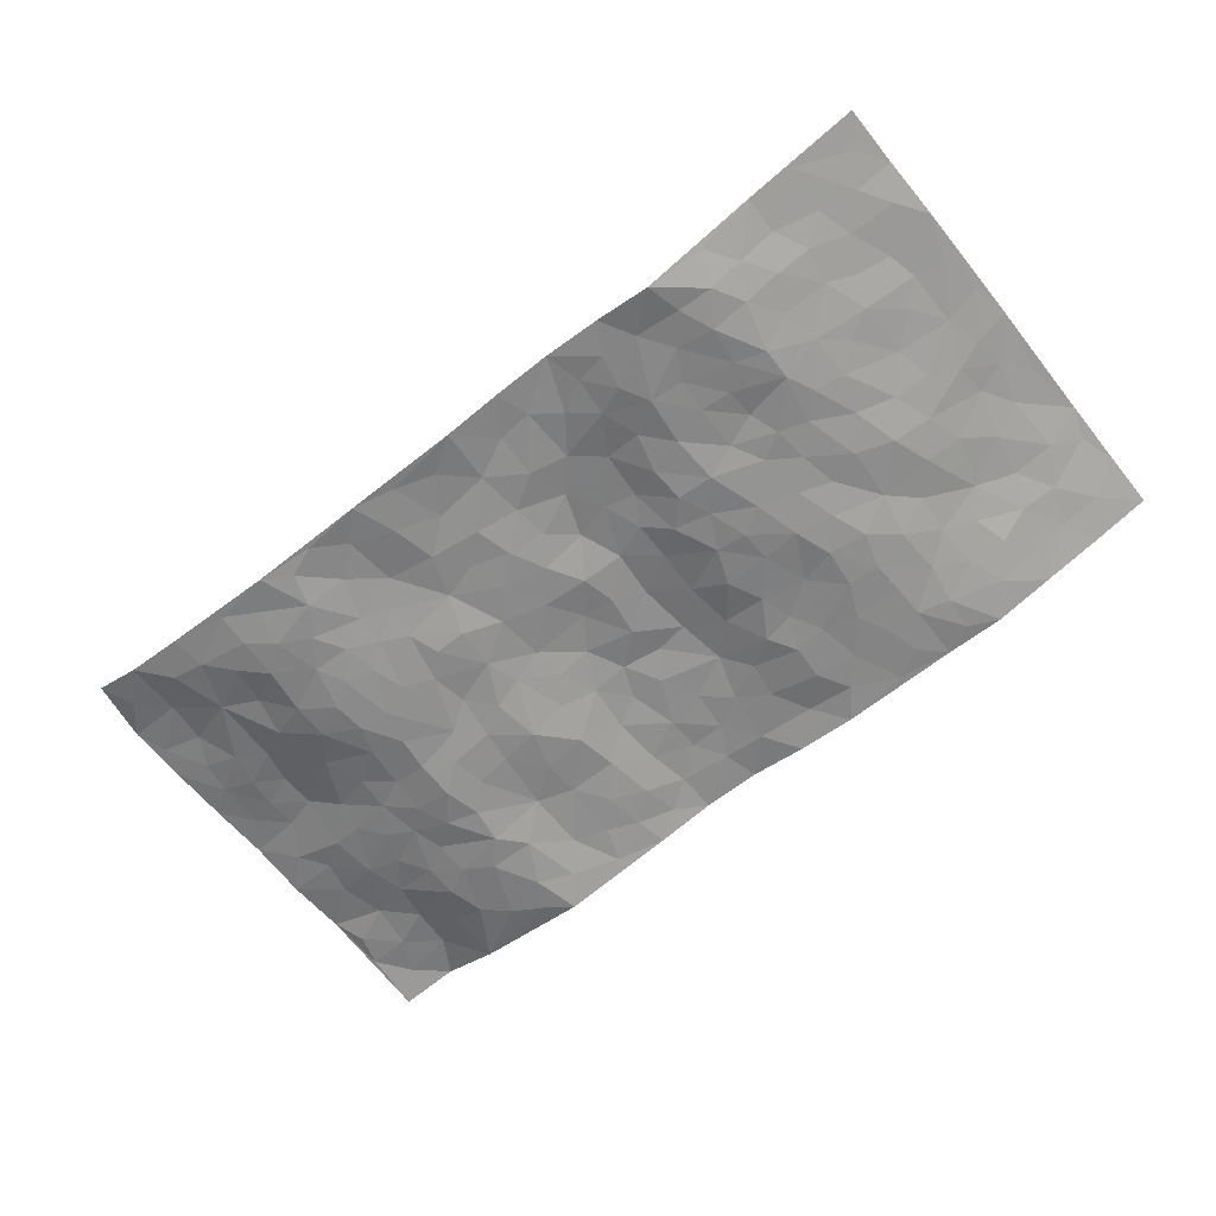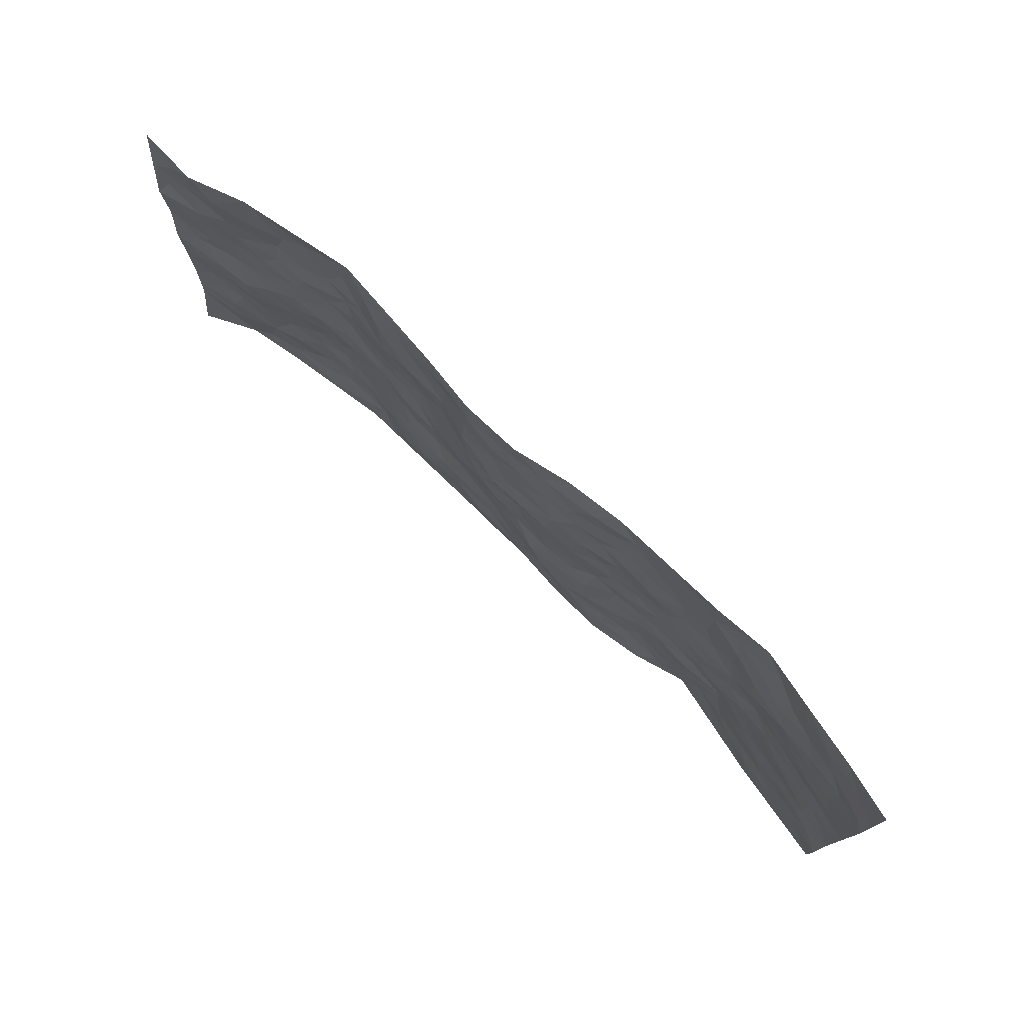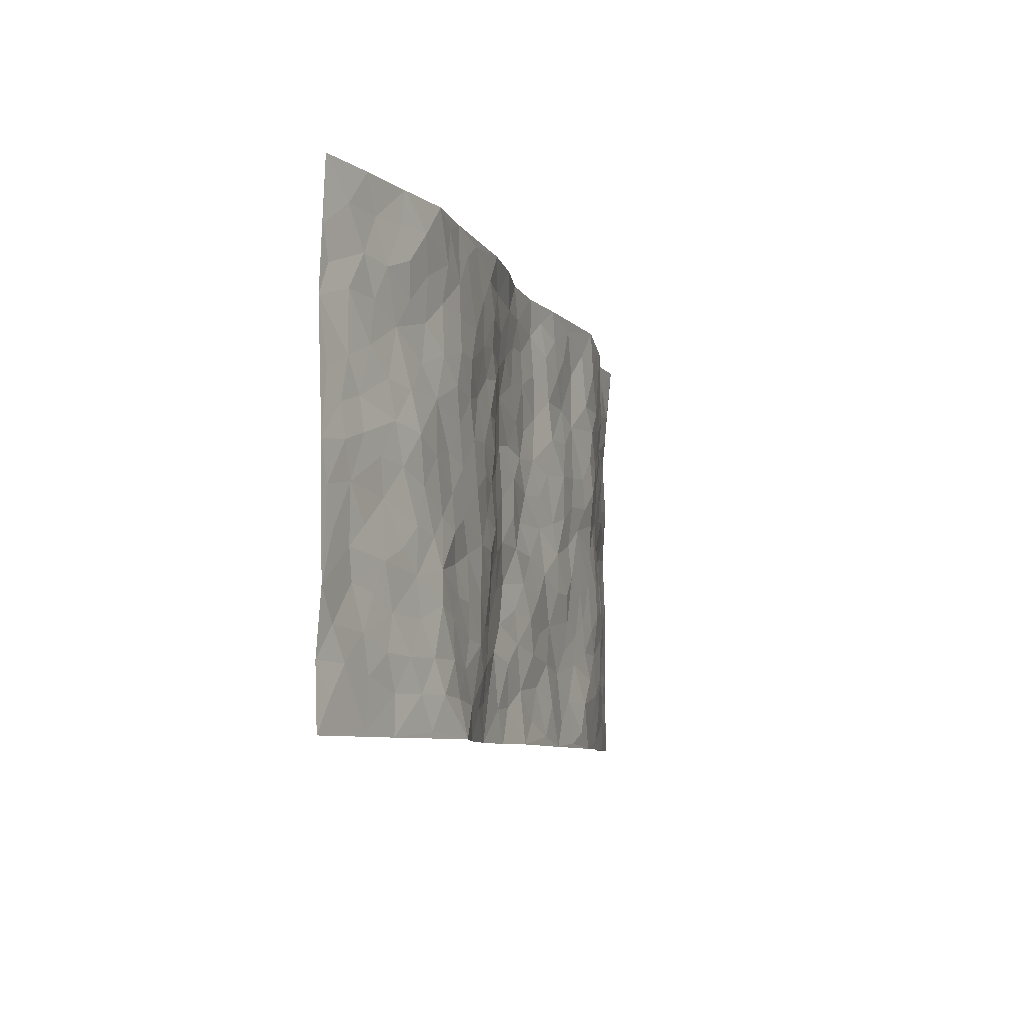
<metadata>
{"format":"obj","ext":"obj","renderer":"f3d","projection":"perspective","resolution":1024,"background":"white","views":[{"elev":-63.6,"azim":38.7,"up":"+Z"},{"elev":76.7,"azim":43.0,"up":"+Y"},{"elev":-7.8,"azim":106.7,"up":"+Y"}]}
</metadata>
<code>
v -0.9689 0.004778 0.07664
v -0.9738 0.9994 0.03312
v 0.974 0.001113 0.06047
v 0.974 0.9998 0.05786
v -0.7938 0.3929 0.03041
v -0.9758 0.5012 0.05941
v -0.8558 0.3586 0.03393
v 0.001494 0.003435 -0.01472
v -0.9769 0.2518 0.05356
v -0.9203 0.339 0.0446
v -0.7362 0.002622 0.004691
v -0.9768 0.1272 0.05577
v -0.7114 0.2932 0.0002066
v -0.8578 0.002611 0.02359
v -0.8396 0.2892 0.0293
v -0.4916 0.002082 -0.02388
v -0.9558 0.1895 0.05181
v -0.2943 0.167 -0.003
v -0.7753 0.3224 0.02022
v -0.861 0.1209 0.03545
v -0.923 0.06491 0.04086
v -0.7975 0.06529 0.01074
v -0.6747 0.1275 -0.01017
v -0.7259 0.07557 -0.000371
v -0.8713 0.2081 0.04148
v -0.908 0.2711 0.04371
v -0.7694 0.1777 0.01376
v -0.6924 0.2101 0.0007523
v -0.8608 0.4891 0.04241
v -0.9766 0.3765 0.05488
v -0.7324 0.9977 0.002681
v -0.5383 0.2225 -0.02697
v 0.2612 0.1575 -0.01124
v -0.9745 0.7511 0.05762
v -0.3674 0.3927 -0.01904
v -0.7801 0.7531 0.01889
v -0.7952 0.8315 0.02475
v -0.5828 0.4422 -0.01998
v -0.6007 0.605 -0.01583
v -0.4893 0.996 -0.03709
v -0.953 0.6885 0.05094
v -0.6612 0.5622 -0.001241
v -0.3919 0.7519 -0.01331
v -0.5108 0.2799 -0.0293
v -0.4607 0.2252 -0.025
v -0.4965 0.1623 -0.02852
v -0.4494 0.6351 -0.02527
v -0.3669 0.5587 -0.02096
v 0.1661 0.4738 -0.001996
v -0.3347 0.2211 -0.008912
v -0.2105 0.6098 -0.005402
v -0.3756 0.6279 -0.02035
v -0.3029 0.05769 -0.01162
v -0.6274 0.7097 -0.01259
v -0.3961 0.1942 -0.01565
v -0.8693 0.6185 0.03603
v -0.03634 0.3485 -0.0002007
v 0.05837 0.3399 0.0183
v 0.2972 0.451 -0.02161
v -0.09544 0.5508 0.01406
v -0.1653 0.5552 0.002171
v 0.09319 0.6302 0.01563
v -0.635 0.3465 -0.01897
v -0.7478 0.574 0.01266
v -0.9474 0.8109 0.04365
v -0.5616 0.1293 -0.02599
v -0.3684 0.01261 -0.02099
v -0.7921 0.4666 0.03228
v -0.6195 0.1725 -0.02177
v -0.6155 0.01885 -0.01001
v -0.2451 0.002467 -0.01938
v -0.6175 0.08853 -0.01764
v -0.5479 0.05378 -0.01766
v -0.4324 0.03768 -0.02376
v -0.4519 0.1042 -0.02786
v -0.888 0.6868 0.04105
v -0.9662 0.8751 0.0442
v -0.7353 0.5092 0.01507
v -0.001412 0.9979 0.008781
v -0.8014 0.6756 0.02013
v -0.5639 0.3151 -0.02972
v -0.5136 0.4605 -0.02443
v 0.006843 0.5715 0.007637
v -0.04875 0.4825 0.01244
v 0.004489 0.4198 0.004333
v -0.1238 0.1286 -0.003092
v -0.5706 0.669 -0.02542
v -0.9126 0.5632 0.04328
v -0.7311 0.691 0.00778
v -0.4498 0.2968 -0.02408
v -0.6333 0.2677 -0.01914
v -0.5023 0.6869 -0.02995
v -0.1732 0.4843 0.002594
v -0.262 0.4354 -0.01406
v -0.6471 0.6486 -0.006907
v -0.009691 0.1176 -0.000879
v -0.4158 0.5094 -0.02085
v -0.3437 0.288 -0.01467
v -0.2404 0.503 -0.009112
v -0.1797 0.3819 -0.007172
v -0.9766 0.6262 0.05128
v -0.7048 0.6226 0.002643
v -0.8121 0.5798 0.02241
v -0.3637 0.1101 -0.01112
v -0.5224 0.5323 -0.02519
v -0.6834 0.4062 -0.002025
v -0.1287 0.3245 -0.007496
v -0.1483 0.2499 -0.004284
v -0.5192 0.6103 -0.03276
v 0.1092 0.7291 0.01087
v -0.002159 0.2153 0.003322
v -0.07105 0.2736 -0.006367
v 0.006239 0.2887 0.006373
v -0.43 0.3635 -0.02296
v -0.1962 0.1845 -0.006976
v -0.6541 0.4877 -0.003193
v -0.5583 0.3812 -0.02807
v -0.4932 0.3912 -0.0263
v -0.3074 0.5232 -0.01858
v -0.2582 0.3498 -0.01581
v -0.3556 0.4663 -0.01423
v -0.2261 0.2713 -0.003689
v -0.08973 0.4115 0.0008858
v -0.5946 0.531 -0.01053
v -0.09085 0.1987 -0.006149
v -0.2135 0.09428 -0.01436
v -0.3997 0.258 -0.01808
v -0.924 0.4386 0.05107
v -0.8642 0.4215 0.03981
v 0.09329 0.4228 0.008791
v 0.2104 0.2379 0.001226
v 0.08352 0.5168 0.01186
v 0.02035 0.4882 0.004923
v 0.1667 0.3929 -0.002097
v 0.7912 0.4973 0.02018
v 0.2193 0.4337 -0.01605
v 0.2661 0.3133 -0.01805
v 0.1611 0.5673 0.002221
v 0.1199 0.9975 -0.01485
v -0.2924 0.6185 -0.0218
v 0.424 0.8797 -0.02858
v 0.4905 0.998 -0.02362
v -0.2144 0.7796 -0.007522
v -0.05949 0.8633 0.0127
v -0.3218 0.348 -0.0199
v -0.4598 0.5648 -0.02744
v -0.07325 0.05349 -0.007441
v -0.1577 0.02306 -0.01527
v 0.1241 0.002298 -0.00323
v 0.01256 0.8596 0.0098
v -0.01681 0.699 0.01064
v 0.4231 0.1971 -0.02583
v 0.3417 0.2899 -0.02373
v 0.5931 0.5266 -0.01746
v 0.5256 0.5469 -0.01703
v 0.4574 0.1361 -0.02992
v 0.525 0.2286 -0.02795
v 0.4148 0.3618 -0.01952
v 0.02306 0.6404 0.01757
v -0.05947 0.6268 0.01564
v -0.1477 0.7286 0.007927
v -0.08716 0.6924 0.01463
v -0.06093 0.7903 0.009883
v -0.1369 0.6321 0.008135
v 0.02057 0.7742 0.01081
v 0.243 0.9982 -0.02597
v -0.02021 0.926 0.008386
v -0.2698 0.8444 -0.01295
v -0.1998 0.8787 -0.005949
v -0.3166 0.779 -0.009191
v -0.2459 0.9965 -0.009734
v -0.2275 0.6949 -0.01233
v -0.3181 0.6988 -0.01738
v -0.1413 0.8285 0.007286
v -0.1244 0.9973 0.008479
v 0.2163 0.7457 -0.01554
v 0.1738 0.667 -0.001294
v 0.3262 0.5949 -0.02576
v 0.2603 0.5229 -0.02012
v 0.2652 0.6657 -0.01921
v 0.4241 0.7437 -0.03106
v 0.3556 0.6828 -0.02025
v 0.285 0.733 -0.016
v 0.06702 0.9285 0.0006174
v 0.07825 0.8228 0.005796
v 0.1444 0.8578 -0.003796
v 0.2484 0.8731 -0.02267
v 0.3206 0.7932 -0.02247
v 0.2308 0.5954 -0.01778
v -0.877 0.868 0.03523
v -0.6832 0.8158 -0.01199
v -0.8647 0.7755 0.03908
v -0.85 0.9987 0.04121
v -0.9161 0.9406 0.04146
v -0.8042 0.9212 0.03219
v -0.7307 0.8849 0.006978
v -0.6063 0.928 -0.02557
v -0.6629 0.8849 -0.01572
v -0.6876 0.7452 -0.005165
v -0.562 0.8127 -0.03059
v -0.6232 0.78 -0.01991
v -0.5121 0.8988 -0.0361
v -0.3934 0.8762 -0.01289
v -0.5458 0.9584 -0.03251
v -0.4656 0.8139 -0.02986
v -0.4436 0.934 -0.02667
v -0.3464 0.9708 -0.01843
v -0.5131 0.7589 -0.03306
v -0.3217 0.8992 -0.01437
v -0.2598 0.9286 -0.009787
v 0.1557 0.7848 -0.002163
v 0.253 0.804 -0.01978
v 0.1872 0.9335 -0.00941
v 0.3924 0.8118 -0.02945
v 0.3361 0.8804 -0.02596
v 0.381 0.9822 -0.02505
v 0.2872 0.9374 -0.02512
v 0.4417 0.9478 -0.02743
v 0.3806 0.4932 -0.02868
v 0.3251 0.5287 -0.0279
v 0.4845 0.6038 -0.02592
v 0.4323 0.6641 -0.03046
v 0.406 0.5877 -0.02966
v 0.3536 0.1905 -0.02796
v 0.483 0.3352 -0.01714
v 0.46 0.5223 -0.02413
v 0.3469 0.3878 -0.02789
v -0.1259 0.9134 0.009759
v -0.1854 0.9563 0.00219
v 0.321 0.1332 -0.02296
v 0.6118 0.01593 -0.01782
v 0.2024 0.3336 -0.001328
v 0.2706 0.3846 -0.02326
v 0.5864 0.249 -0.02792
v 0.7341 0.9978 -0.000808
v 0.9764 0.2505 0.05437
v 0.4923 0.8117 -0.02899
v 0.7189 0.4878 0.004036
v 0.489 0.7463 -0.03065
v 0.9762 0.5006 0.05843
v 0.6704 0.2949 -0.006937
v 0.5103 0.4682 -0.01987
v 0.778 0.3115 0.01486
v 0.5628 0.4161 -0.01812
v 0.4913 0.003881 -0.04629
v 0.09121 0.2519 0.0153
v 0.5072 0.07839 -0.0358
v 0.1357 0.319 0.008733
v 0.4176 0.2673 -0.02372
v 0.871 0.2655 0.04186
v 0.643 0.4624 -0.01
v 0.5805 0.08356 -0.03162
v 0.4498 0.4261 -0.02303
v 0.6095 0.3726 -0.0179
v 0.2875 0.2327 -0.01555
v 0.48 0.2724 -0.02351
v 0.2667 0.07877 -0.005393
v 0.3707 0.002752 -0.01547
v 0.2478 0.002128 0.0003087
v 0.2032 0.1146 0.002186
v 0.06951 0.17 0.001885
v 0.1468 0.1896 0.009818
v 0.6147 0.1488 -0.02239
v 0.7759 0.4234 0.02013
v 0.7476 0.2219 0.0117
v 0.6511 0.08192 -0.01044
v 0.6708 0.3854 -0.00718
v 0.7188 0.34 0.003228
v 0.8836 0.3265 0.04203
v 0.7458 0.5679 0.009268
v 0.6927 0.1465 -0.00352
v 0.7624 0.1506 0.01463
v 0.8387 0.368 0.03182
v 0.9403 0.3499 0.04925
v 0.8844 0.439 0.04071
v 0.5847 0.3141 -0.02613
v 0.8179 0.1065 0.0291
v 0.3344 0.06365 -0.01705
v 0.4127 0.06961 -0.0294
v 0.07226 0.07784 0.002648
v 0.1444 0.07225 0.001875
v 0.9733 0.7505 0.06808
v 0.7297 0.08018 0.01239
v 0.6564 0.2168 -0.009963
v 0.9587 0.4251 0.05373
v 0.9055 0.5095 0.0428
v 0.807 0.251 0.02559
v 0.5353 0.1497 -0.03447
v 0.7316 0.002365 0.01228
v 0.5041 0.3944 -0.02341
v 0.9357 0.06368 0.05294
v 0.9736 0.1259 0.06471
v 0.8379 0.1808 0.03202
v 0.8956 0.1247 0.04314
v 0.826 0.009485 0.03108
v 0.9343 0.1884 0.05096
v 0.6684 0.5561 -0.01156
v 0.693 0.6331 -0.001295
v 0.5863 0.636 -0.01401
v 0.825 0.6917 0.02937
v 0.6319 0.7712 -0.00618
v 0.9536 0.6254 0.05916
v 0.7675 0.642 0.01607
v 0.8533 0.5954 0.03758
v 0.733 0.7438 0.01439
v 0.8455 0.5309 0.03141
v 0.9141 0.5744 0.04819
v 0.8895 0.6597 0.04603
v 0.6404 0.6923 -0.002649
v 0.5671 0.7236 -0.02154
v 0.5111 0.6742 -0.02934
v 0.8521 0.8525 0.0323
v 0.714 0.8702 -0.004509
v 0.8109 0.7769 0.02797
v 0.8954 0.7783 0.04399
v 0.7808 0.8439 0.01436
v 0.9708 0.8751 0.0623
v 0.6948 0.8021 0.001565
v 0.9496 0.8121 0.06066
v 0.7423 0.9309 0.002962
v 0.8545 0.9988 0.02646
v 0.614 0.9972 -0.02899
v 0.8196 0.926 0.02377
v 0.9048 0.9286 0.04152
v 0.6641 0.9334 -0.0189
v 0.5584 0.9008 -0.02581
v 0.4927 0.881 -0.02786
v 0.5521 0.969 -0.02768
v 0.5709 0.8215 -0.01861
v 0.6378 0.8601 -0.01275
f 29 6 128
f 12 21 20
f 26 10 9
f 55 45 46
f 27 19 15
f 26 9 17
f 101 6 88
f 12 1 21
f 7 15 19
f 125 86 96
f 84 123 85
f 129 29 128
f 25 27 15
f 12 20 17
f 73 75 66
f 22 14 11
f 26 17 25
f 9 12 17
f 25 15 26
f 5 129 7
f 52 146 48
f 55 18 50
f 7 19 5
f 20 27 25
f 124 82 105
f 41 76 34
f 20 14 22
f 14 20 21
f 14 21 1
f 24 22 11
f 24 27 22
f 72 66 69
f 69 32 91
f 70 24 11
f 24 23 27
f 17 20 25
f 27 20 22
f 10 15 7
f 10 26 15
f 23 28 27
f 27 13 19
f 28 23 69
f 13 27 28
f 119 121 94
f 10 7 129
f 6 30 128
f 9 10 30
f 36 192 80
f 80 102 89
f 118 81 44
f 64 103 78
f 115 126 86
f 45 32 46
f 91 63 13
f 129 68 29
f 95 87 54
f 95 54 199
f 202 40 204
f 82 97 105
f 29 88 6
f 18 55 104
f 148 126 71
f 38 82 124
f 50 18 122
f 117 82 38
f 5 19 106
f 82 117 118
f 80 64 102
f 127 45 55
f 194 77 190
f 98 35 114
f 39 124 105
f 127 50 98
f 106 19 13
f 66 75 46
f 39 95 42
f 63 117 38
f 95 89 102
f 101 56 76
f 51 140 99
f 18 53 126
f 62 83 132
f 45 127 90
f 112 113 57
f 103 29 68
f 130 85 58
f 109 39 105
f 35 94 121
f 113 246 58
f 151 165 163
f 120 100 94
f 114 127 98
f 192 190 65
f 95 39 87
f 36 191 37
f 67 104 74
f 56 101 88
f 13 63 106
f 192 34 76
f 268 241 243
f 108 115 125
f 93 84 60
f 133 84 85
f 156 288 157
f 101 76 41
f 80 103 64
f 105 97 146
f 99 61 51
f 92 109 47
f 125 96 111
f 158 227 153
f 75 104 55
f 69 66 32
f 81 91 32
f 106 78 68
f 42 64 78
f 77 34 65
f 24 70 72
f 75 73 16
f 16 71 67
f 2 34 77
f 13 28 91
f 103 56 88
f 56 80 76
f 72 69 23
f 11 16 70
f 16 73 70
f 16 67 74
f 115 18 126
f 24 72 23
f 73 72 70
f 16 74 75
f 72 73 66
f 32 45 44
f 84 83 60
f 66 46 32
f 78 106 116
f 117 63 81
f 67 53 104
f 103 68 78
f 69 91 28
f 36 80 89
f 106 38 116
f 106 68 5
f 81 118 117
f 62 132 138
f 32 44 81
f 53 67 71
f 57 58 85
f 123 100 107
f 93 60 61
f 33 230 224
f 8 96 147
f 132 133 130
f 140 48 119
f 93 100 123
f 122 98 50
f 164 60 160
f 53 71 126
f 125 112 108
f 193 194 195
f 75 55 46
f 63 91 81
f 56 103 80
f 196 198 31
f 18 104 53
f 121 48 97
f 38 106 63
f 118 97 82
f 97 35 121
f 51 172 140
f 130 134 49
f 87 39 109
f 288 252 263
f 97 114 35
f 47 43 92
f 57 113 58
f 248 130 58
f 34 101 41
f 114 90 127
f 116 124 42
f 145 94 35
f 118 114 97
f 167 79 175
f 98 145 35
f 85 123 57
f 43 47 52
f 199 36 89
f 42 78 116
f 159 83 62
f 88 29 103
f 74 104 75
f 118 44 90
f 173 140 172
f 42 95 102
f 190 192 37
f 65 190 77
f 89 95 199
f 125 111 112
f 92 87 109
f 18 115 122
f 177 180 176
f 112 57 107
f 109 105 146
f 93 94 100
f 285 286 275
f 96 86 147
f 137 232 131
f 57 123 107
f 87 92 208
f 49 134 136
f 132 130 49
f 161 164 162
f 50 127 55
f 122 108 107
f 122 107 100
f 48 140 52
f 118 90 114
f 99 119 94
f 123 84 93
f 36 37 192
f 48 121 119
f 120 122 100
f 39 42 124
f 38 124 116
f 248 58 246
f 44 45 90
f 98 122 120
f 146 52 47
f 94 93 99
f 168 209 170
f 212 183 188
f 202 197 200
f 42 102 64
f 107 108 112
f 99 93 61
f 8 280 96
f 112 111 113
f 125 115 86
f 115 108 122
f 128 30 10
f 5 68 129
f 10 129 128
f 132 49 138
f 83 84 133
f 130 133 85
f 83 133 132
f 248 134 130
f 156 152 224
f 151 110 165
f 212 186 211
f 153 224 249
f 254 251 244
f 246 261 262
f 225 158 249
f 49 136 179
f 185 184 150
f 214 188 181
f 181 188 182
f 161 163 174
f 143 170 172
f 110 211 185
f 184 79 167
f 174 228 169
f 62 110 159
f 163 150 144
f 210 169 229
f 170 143 168
f 176 211 110
f 98 120 145
f 94 145 120
f 48 146 97
f 109 146 47
f 148 86 126
f 147 86 148
f 71 8 148
f 8 147 148
f 244 276 254
f 232 136 134
f 174 143 161
f 60 83 160
f 163 162 151
f 159 160 83
f 261 281 262
f 259 281 149
f 219 220 59
f 246 113 111
f 33 255 131
f 157 256 152
f 137 255 153
f 230 278 279
f 262 260 33
f 154 155 242
f 131 255 137
f 248 131 232
f 281 280 149
f 259 258 278
f 220 179 59
f 159 151 160
f 162 160 151
f 164 61 60
f 228 174 144
f 144 174 163
f 159 110 151
f 161 172 164
f 186 184 185
f 161 162 163
f 61 164 51
f 160 162 164
f 187 217 213
f 150 163 165
f 205 202 200
f 79 184 139
f 170 43 173
f 174 169 143
f 161 143 172
f 167 144 150
f 176 180 183
f 172 170 173
f 223 226 221
f 185 150 165
f 99 140 119
f 207 206 203
f 172 51 164
f 43 52 173
f 173 52 140
f 167 175 228
f 228 229 169
f 210 168 169
f 177 110 62
f 189 138 179
f 62 138 177
f 136 232 233
f 181 182 222
f 150 184 167
f 178 180 189
f 49 179 138
f 177 138 189
f 180 178 182
f 178 179 220
f 307 308 304
f 222 223 221
f 215 187 188
f 176 183 212
f 187 213 186
f 214 215 188
f 185 211 186
f 237 181 239
f 182 188 183
f 110 185 165
f 216 215 141
f 211 176 212
f 182 183 180
f 176 110 177
f 213 184 186
f 178 189 179
f 177 189 180
f 195 190 37
f 197 198 200
f 195 194 190
f 34 192 65
f 80 192 76
f 37 196 195
f 194 2 77
f 193 2 194
f 196 37 191
f 31 193 195
f 198 196 191
f 31 195 196
f 199 201 191
f 197 204 31
f 198 191 201
f 31 198 197
f 201 199 54
f 36 199 191
f 54 208 201
f 208 43 205
f 208 54 87
f 198 201 200
f 206 205 203
f 43 170 203
f 210 207 209
f 40 202 206
f 31 204 40
f 197 202 204
f 208 205 200
f 43 203 205
f 205 206 202
f 203 209 207
f 171 40 207
f 40 206 207
f 208 200 201
f 43 208 92
f 170 209 203
f 168 143 169
f 207 210 171
f 168 210 209
f 188 187 212
f 212 187 186
f 166 139 213
f 184 213 139
f 237 214 181
f 215 214 141
f 216 141 218
f 213 217 166
f 142 166 216
f 217 216 166
f 187 215 217
f 216 217 215
f 237 141 214
f 142 216 218
f 223 222 182
f 179 136 59
f 223 220 219
f 267 238 251
f 237 327 141
f 223 182 178
f 158 290 253
f 220 223 178
f 59 233 227
f 233 59 136
f 248 246 131
f 153 249 158
f 251 254 267
f 223 219 226
f 111 261 246
f 297 251 238
f 276 256 157
f 167 228 144
f 229 228 175
f 175 171 229
f 229 171 210
f 260 257 33
f 265 271 272
f 266 289 283
f 269 243 250
f 249 224 152
f 266 283 271
f 227 233 137
f 253 227 158
f 325 313 320
f 135 264 275
f 310 329 239
f 270 298 297
f 249 256 225
f 275 273 269
f 311 222 221
f 155 154 299
f 234 276 157
f 310 311 299
f 222 239 181
f 221 226 155
f 266 263 252
f 242 290 244
f 264 273 275
f 273 264 243
f 242 244 154
f 276 290 225
f 288 234 157
f 240 282 302
f 275 286 306
f 225 290 158
f 234 263 284
f 241 254 276
f 233 232 137
f 137 153 227
f 264 135 238
f 244 251 154
f 260 259 257
f 227 253 219
f 33 224 255
f 154 297 299
f 240 302 307
f 297 154 251
f 264 268 243
f 253 226 219
f 271 284 263
f 277 294 293
f 290 242 253
f 241 234 284
f 59 227 219
f 242 155 226
f 252 245 231
f 157 152 156
f 257 230 33
f 152 256 249
f 278 230 257
f 262 33 131
f 224 153 255
f 259 278 257
f 134 248 232
f 230 279 224
f 96 261 111
f 261 96 280
f 280 281 261
f 246 262 131
f 252 247 245
f 268 267 241
f 283 277 272
f 288 247 252
f 275 274 285
f 295 291 294
f 267 268 264
f 263 234 288
f 309 310 299
f 290 276 244
f 283 272 271
f 267 254 241
f 265 243 241
f 236 240 285
f 297 238 270
f 303 305 298
f 241 276 234
f 221 155 299
f 272 277 293
f 250 243 287
f 286 285 240
f 284 271 265
f 271 263 266
f 295 3 291
f 225 256 276
f 241 284 265
f 289 266 231
f 3 292 291
f 321 235 323
f 293 294 296
f 279 278 258
f 245 279 258
f 279 156 224
f 260 281 259
f 280 8 149
f 262 281 260
f 231 266 252
f 267 264 238
f 306 304 270
f 283 289 295
f 243 269 273
f 236 269 250
f 294 292 296
f 274 236 285
f 269 274 275
f 250 287 293
f 245 289 231
f 236 274 269
f 156 279 247
f 242 226 253
f 247 279 245
f 243 265 287
f 288 156 247
f 265 272 293
f 296 292 236
f 293 287 265
f 295 294 277
f 277 283 295
f 236 250 296
f 289 3 295
f 292 294 291
f 293 296 250
f 300 304 308
f 325 320 235
f 329 330 326
f 270 304 303
f 270 303 298
f 309 305 301
f 135 306 270
f 299 297 298
f 298 309 299
f 238 135 270
f 300 314 305
f 303 300 305
f 304 306 307
f 300 303 304
f 282 319 315
f 322 325 235
f 275 306 135
f 307 306 286
f 240 307 286
f 308 307 302
f 302 282 308
f 308 282 315
f 305 309 298
f 310 309 301
f 310 301 329
f 310 239 311
f 222 311 239
f 299 311 221
f 319 312 315
f 312 323 316
f 301 305 318
f 305 314 316
f 300 308 315
f 316 314 312
f 312 314 315
f 315 314 300
f 323 312 324
f 316 313 318
f 282 4 317
f 330 313 325
f 4 321 324
f 235 320 323
f 282 317 319
f 312 319 317
f 326 325 322
f 316 320 313
f 316 318 305
f 142 218 327
f 327 218 141
f 316 323 320
f 324 312 317
f 4 324 317
f 321 323 324
f 318 313 330
f 328 326 322
f 326 327 329
f 329 327 237
f 326 328 327
f 322 142 328
f 327 328 142
f 329 237 239
f 301 318 330
f 326 330 325
f 330 329 301

</code>
